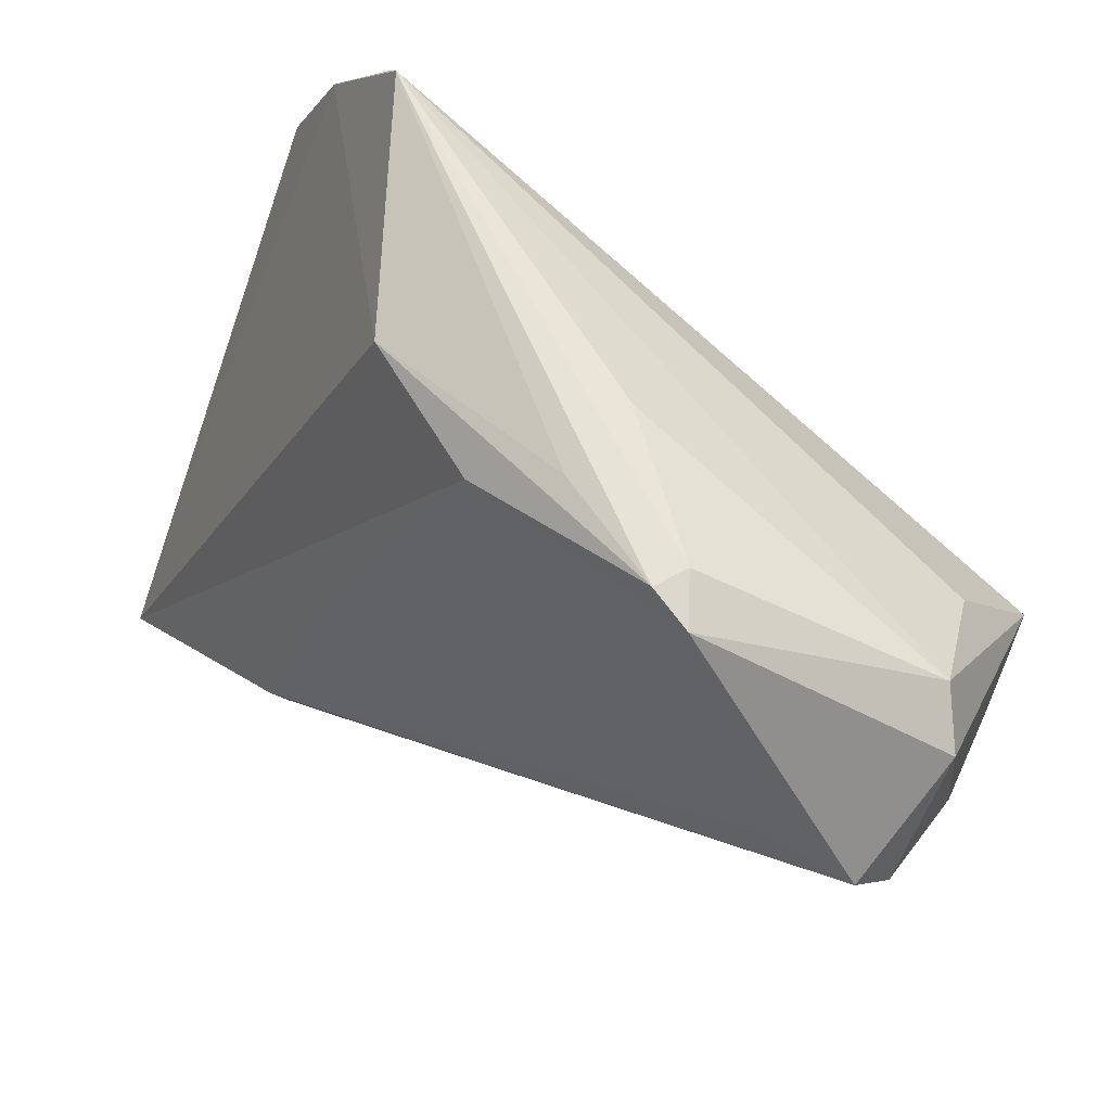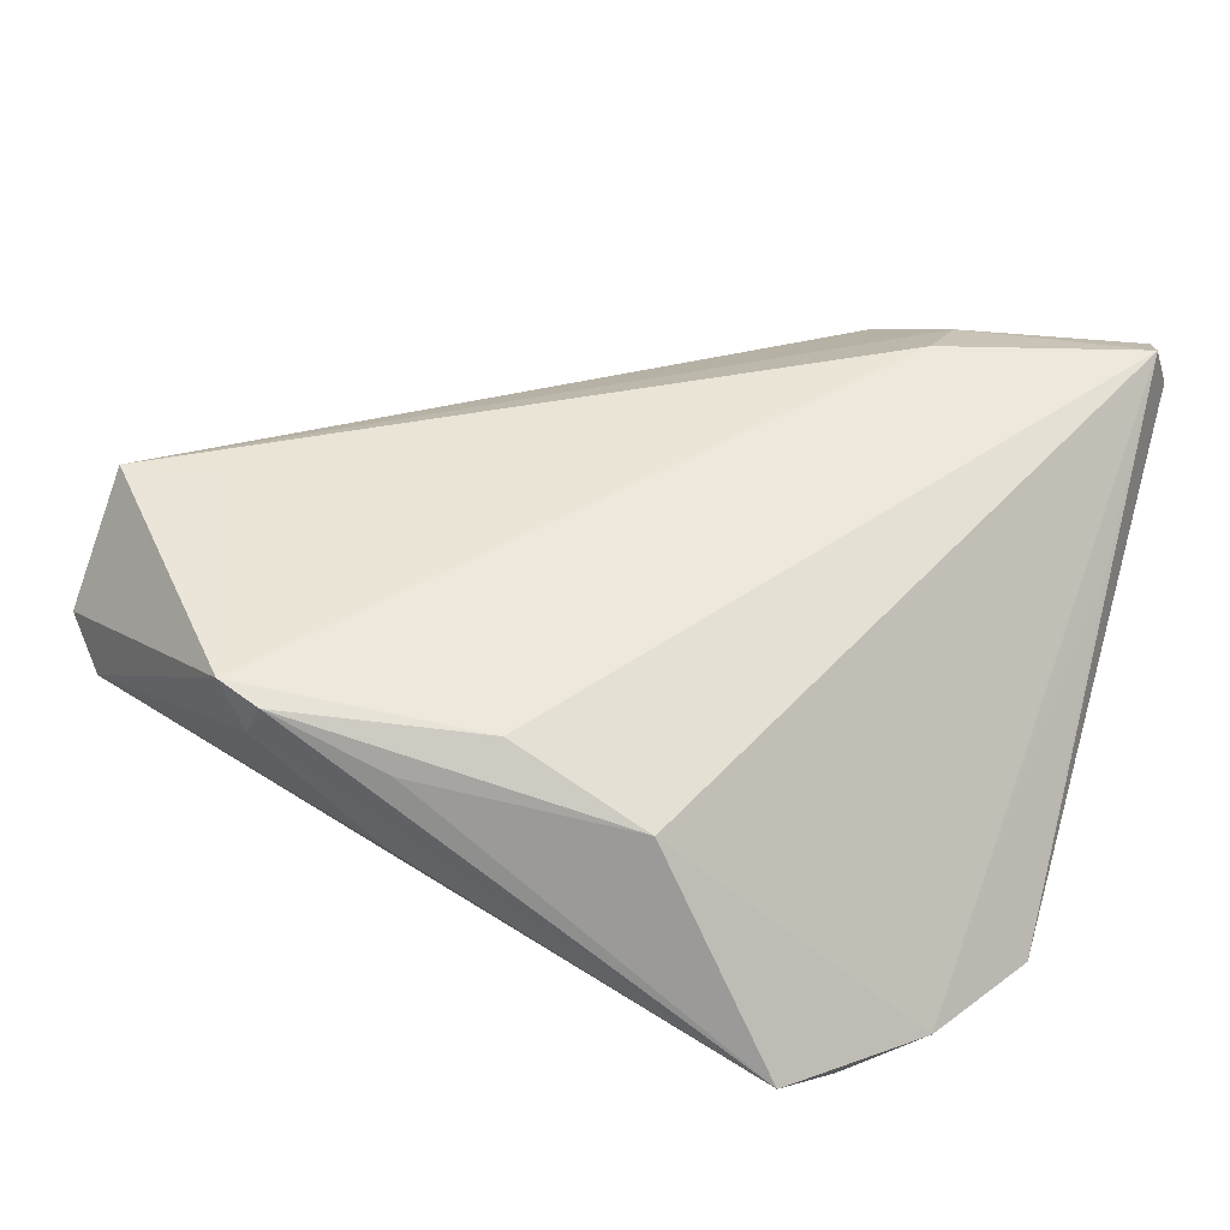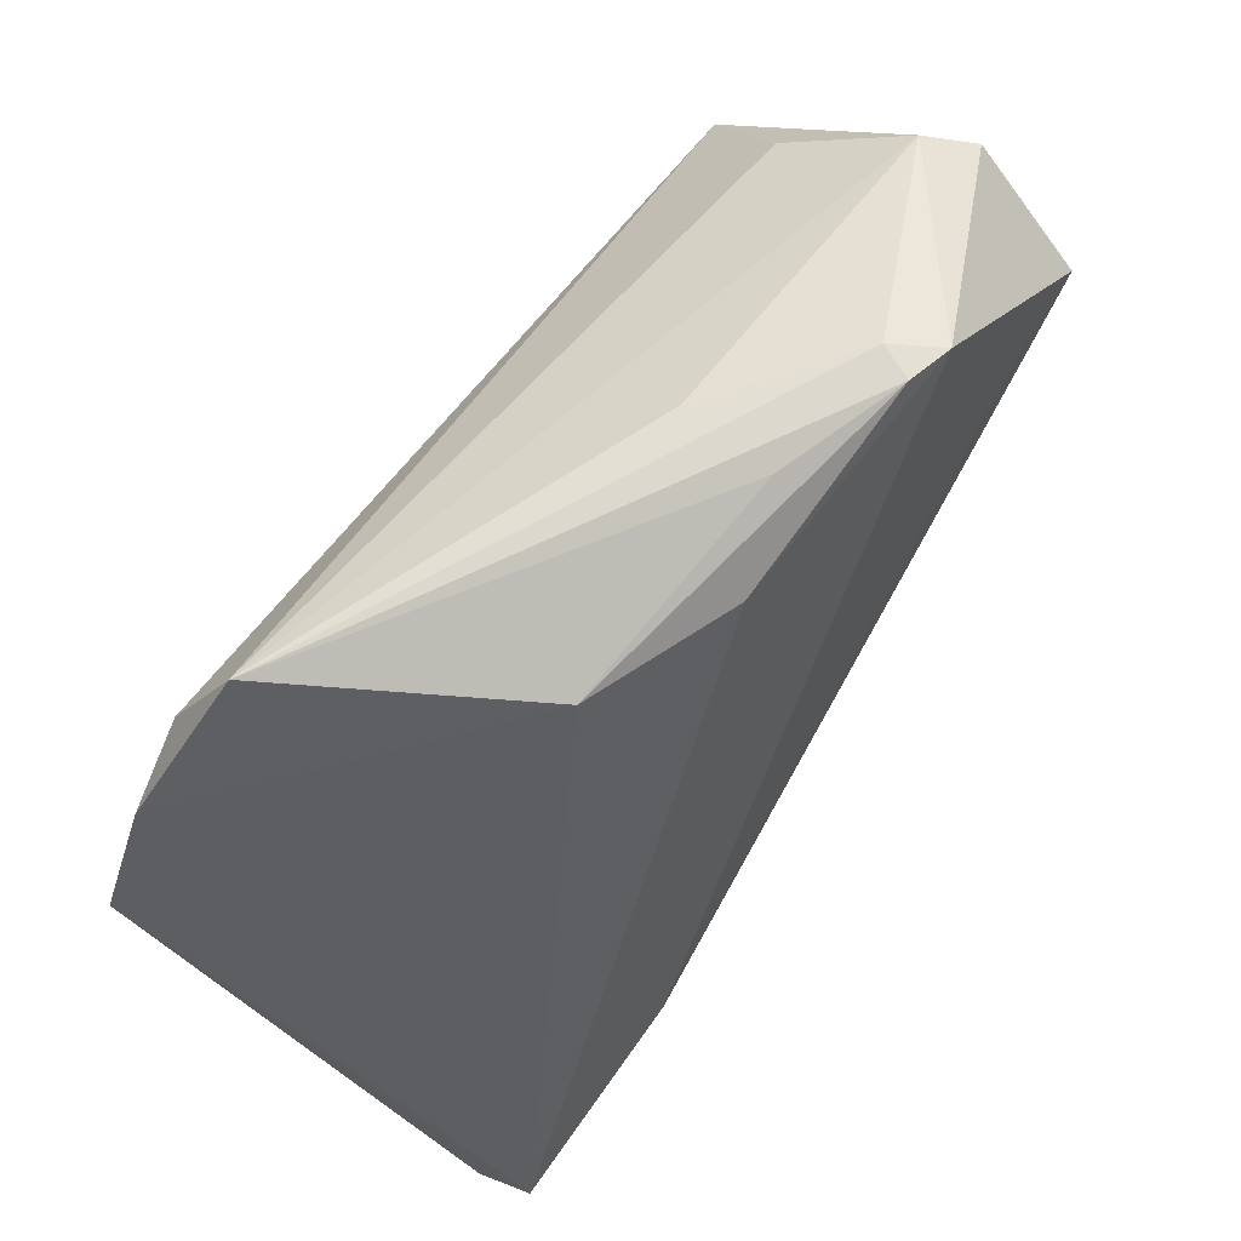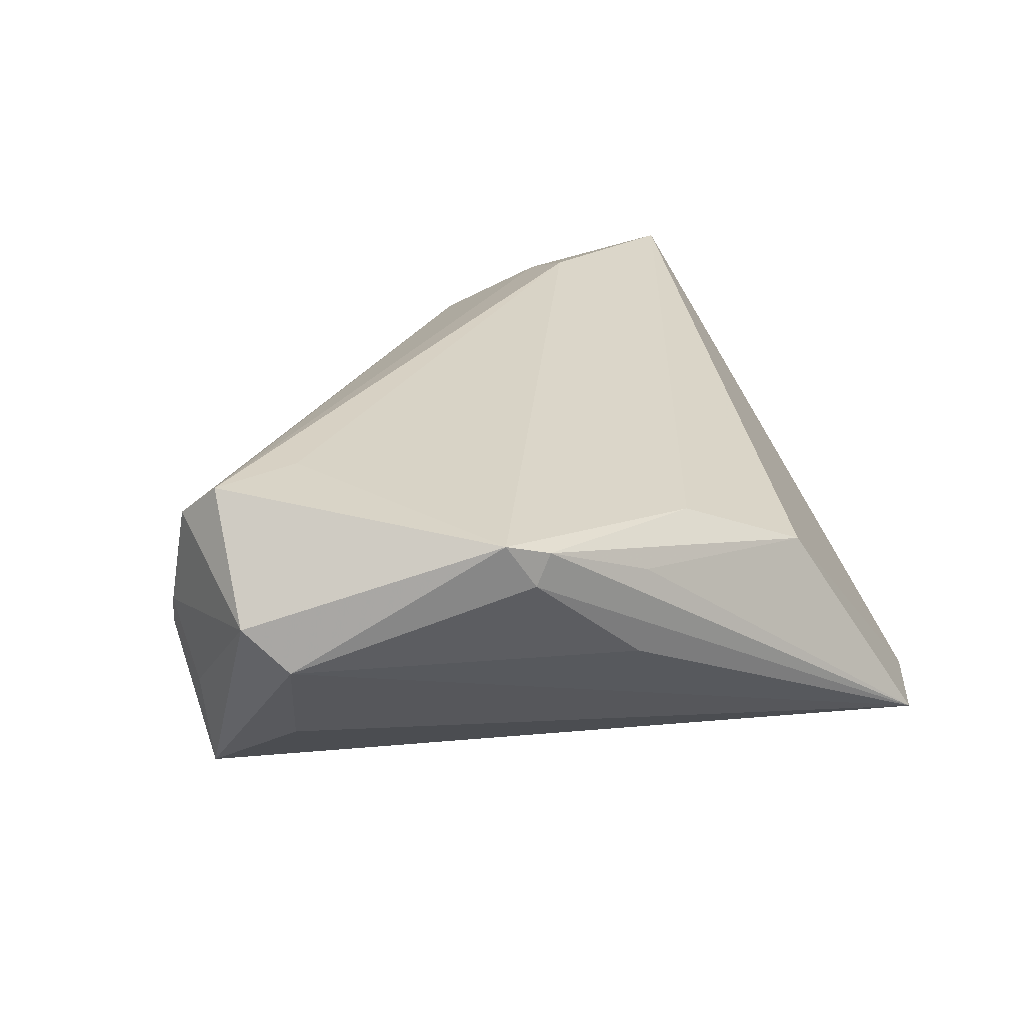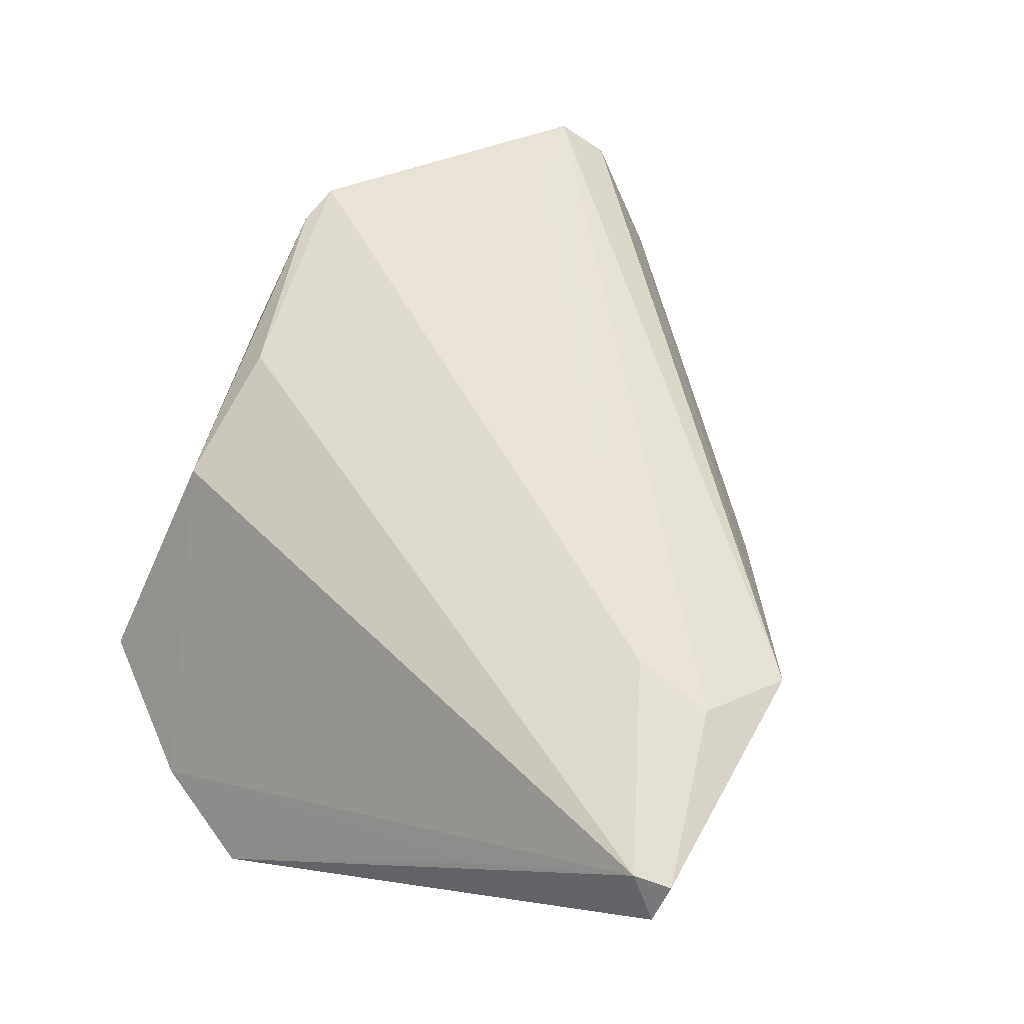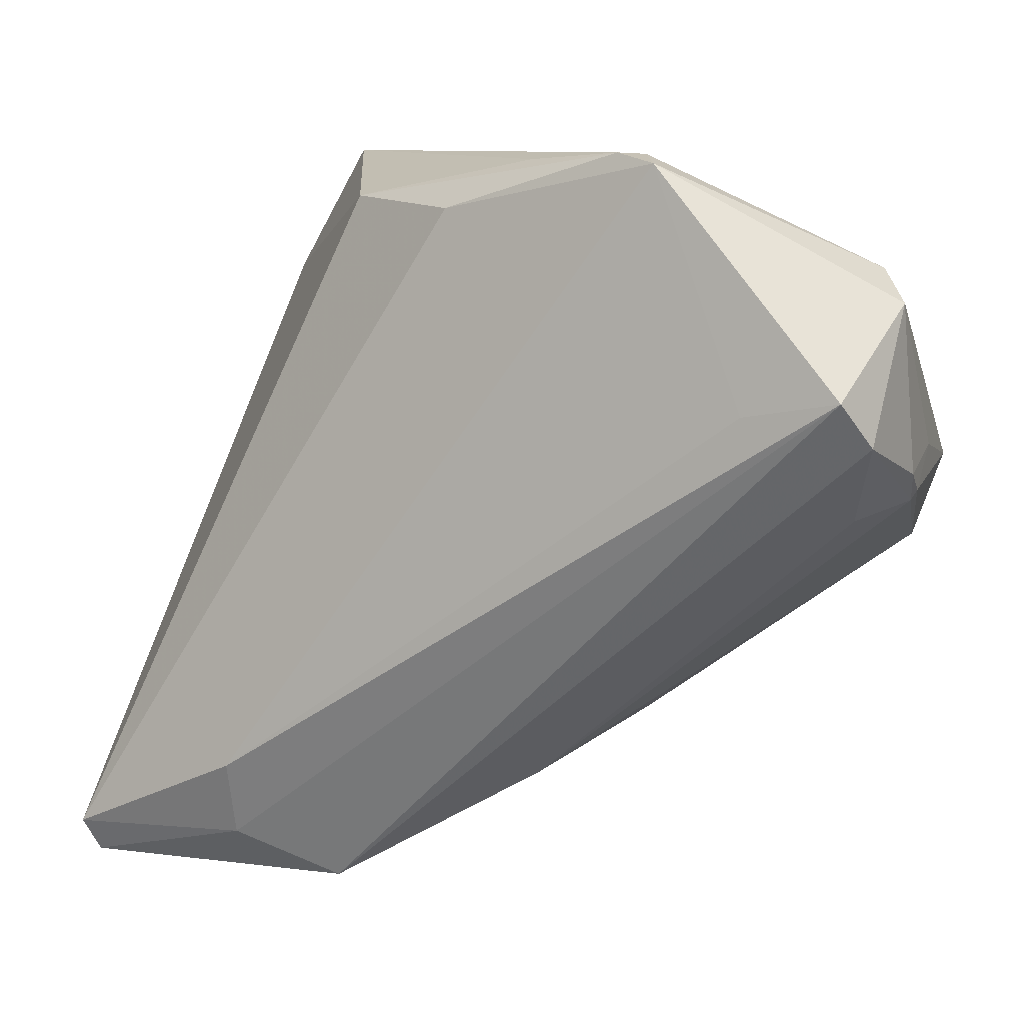
<metadata>
{"format":"obj","ext":"obj","renderer":"f3d","projection":"perspective","resolution":1024,"background":"white","views":[{"elev":62.8,"azim":34.5,"up":"+Y"},{"elev":39.4,"azim":-161.0,"up":"+Z"},{"elev":74.5,"azim":-57.3,"up":"+Y"},{"elev":23.4,"azim":148.1,"up":"+Z"},{"elev":54.0,"azim":-63.2,"up":"+Z"},{"elev":7.9,"azim":28.6,"up":"+Y"}]}
</metadata>
<code>
v -0.01574 0.03489 0.00608
v 0.03965 0.02005 -0.009098
v 0.01976 0.03911 0.01441
v 0.0474 0.007363 0.003452
v 0.04532 0.01547 0.01871
v -0.02453 -0.0273 0.02073
v 0.00552 -0.02809 0.003952
v 0.01484 -0.01286 -0.02073
v 0.007483 0.03861 0.009448
v 0.02435 0.03799 0.01575
v 0.04369 0.007232 -0.01756
v 0.008431 0.03881 0.0003031
v 0.02841 -0.007893 -0.02073
v 0.04729 0.02449 0.006861
v 0.02137 0.039 0.01104
v -0.04451 -0.03126 0.00461
v -0.04507 -0.04035 0.01729
v -0.04082 0.02621 -0.02016
v -0.01512 -0.04035 0.01275
v 0.04355 0.02773 0.002342
v 0.008189 -0.02488 -0.01801
v -0.03693 0.02644 -0.02038
v -0.04631 -0.01806 0.004837
v 0.03998 -0.001995 -0.01872
v -0.04628 -0.03677 0.01897
v -0.02946 0.04035 -0.01652
v 0.04243 0.002648 0.006492
v 0.04718 0.01094 0.01482
v -0.04727 -0.03945 0.01345
v 0.04623 0.004351 0.0005126
v -0.03336 0.03385 -0.02005
v 0.04674 0.005388 1.609e-05
v 0.04589 0.009448 -0.005805
v -0.0474 0.01356 -0.02073
v -0.00115 0.03356 0.0125
v -0.0253 -0.03548 0.0179
v 0.03512 0.01373 0.01866
v -0.03951 -0.02947 8.889e-05
f 21 19 29
f 11 31 26
f 14 11 20
f 33 11 14
f 3 1 35
f 29 19 17
f 36 19 5
f 5 6 36
f 36 17 19
f 38 21 29
f 34 21 38
f 8 21 34
f 26 31 18
f 18 31 34
f 34 23 18
f 18 1 26
f 24 11 32
f 32 11 33
f 26 20 2
f 2 11 26
f 20 11 2
f 12 20 26
f 26 1 9
f 9 3 26
f 1 3 9
f 10 14 20
f 5 14 10
f 35 6 10
f 10 3 35
f 25 6 35
f 35 1 25
f 25 36 6
f 17 36 25
f 1 18 25
f 25 18 23
f 29 17 25
f 25 34 29
f 25 23 34
f 7 27 19
f 19 21 7
f 7 21 24
f 29 34 16
f 16 38 29
f 34 38 16
f 13 8 34
f 13 11 24
f 31 11 13
f 24 21 13
f 21 8 13
f 28 14 5
f 5 19 28
f 19 27 28
f 33 14 4
f 4 32 33
f 14 28 4
f 3 10 15
f 26 3 15
f 15 12 26
f 20 12 15
f 15 10 20
f 37 6 5
f 5 10 37
f 37 10 6
f 27 7 30
f 30 28 27
f 24 32 30
f 30 7 24
f 32 4 30
f 30 4 28
f 34 31 22
f 22 13 34
f 31 13 22

</code>
